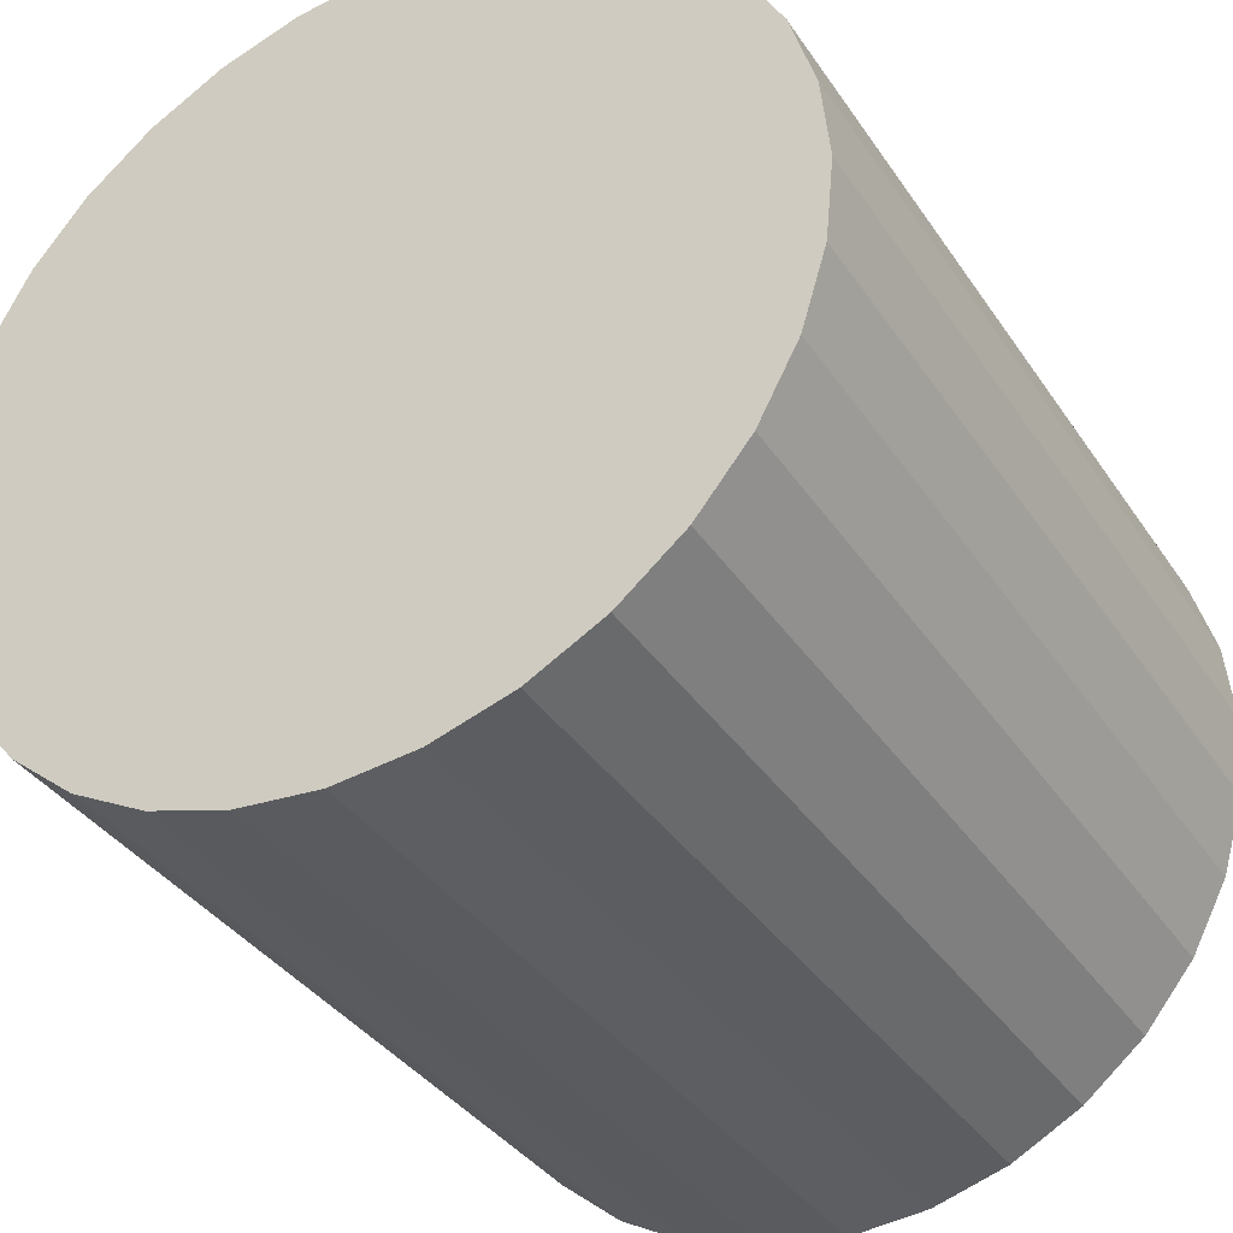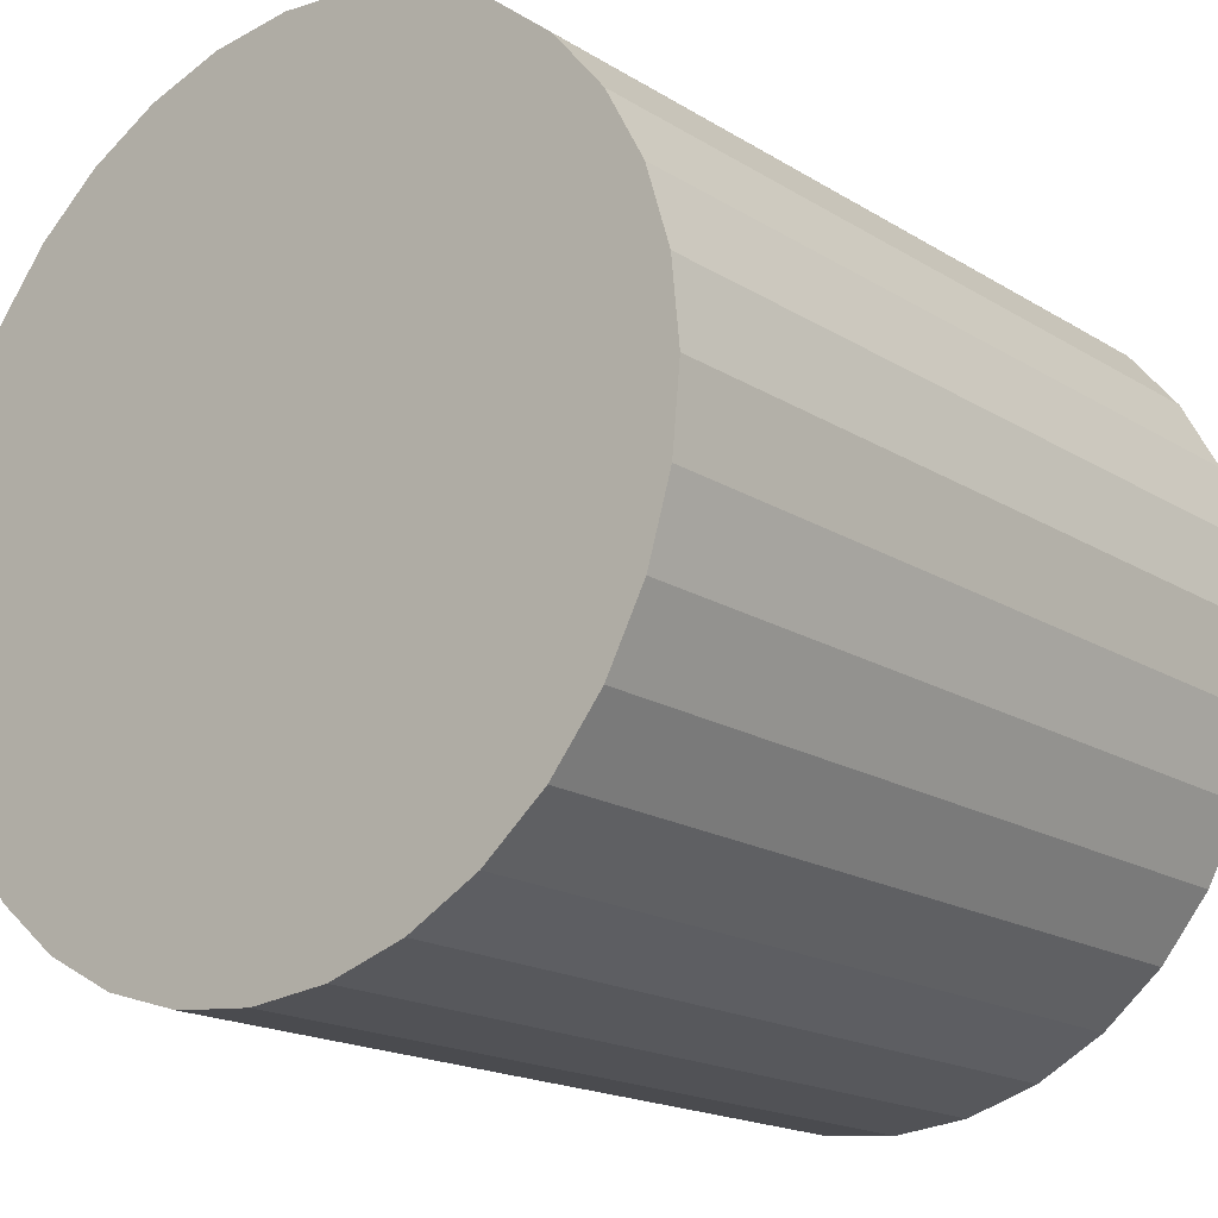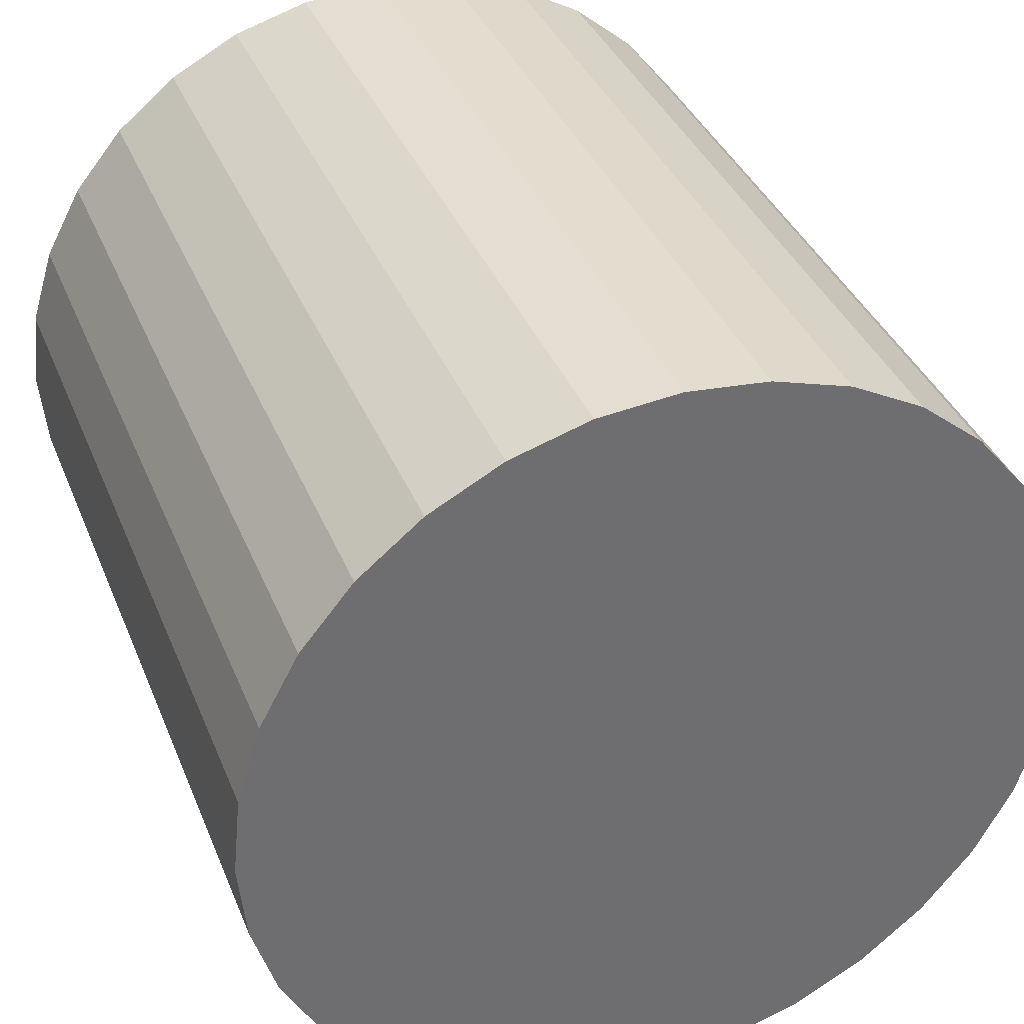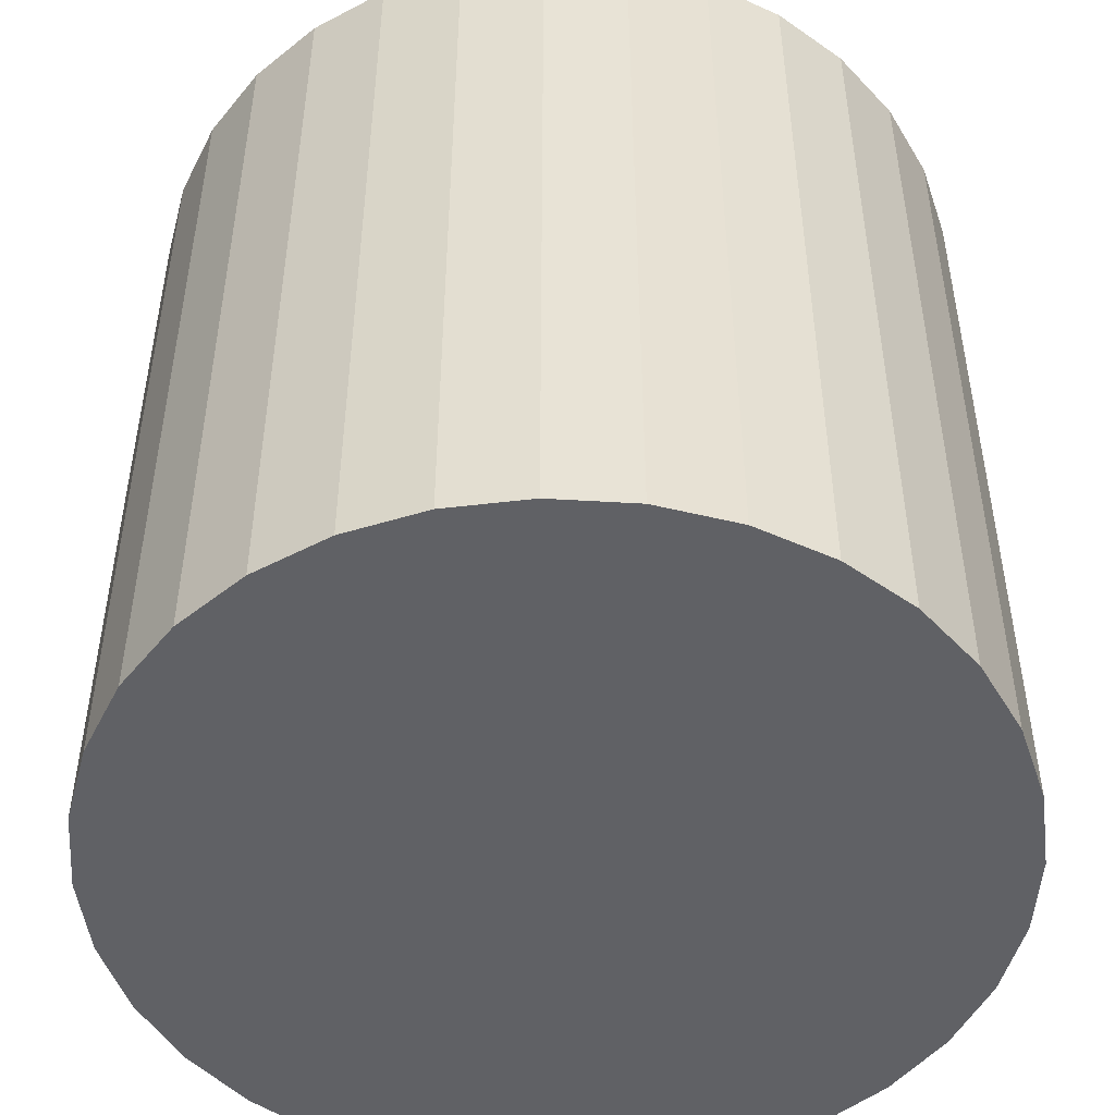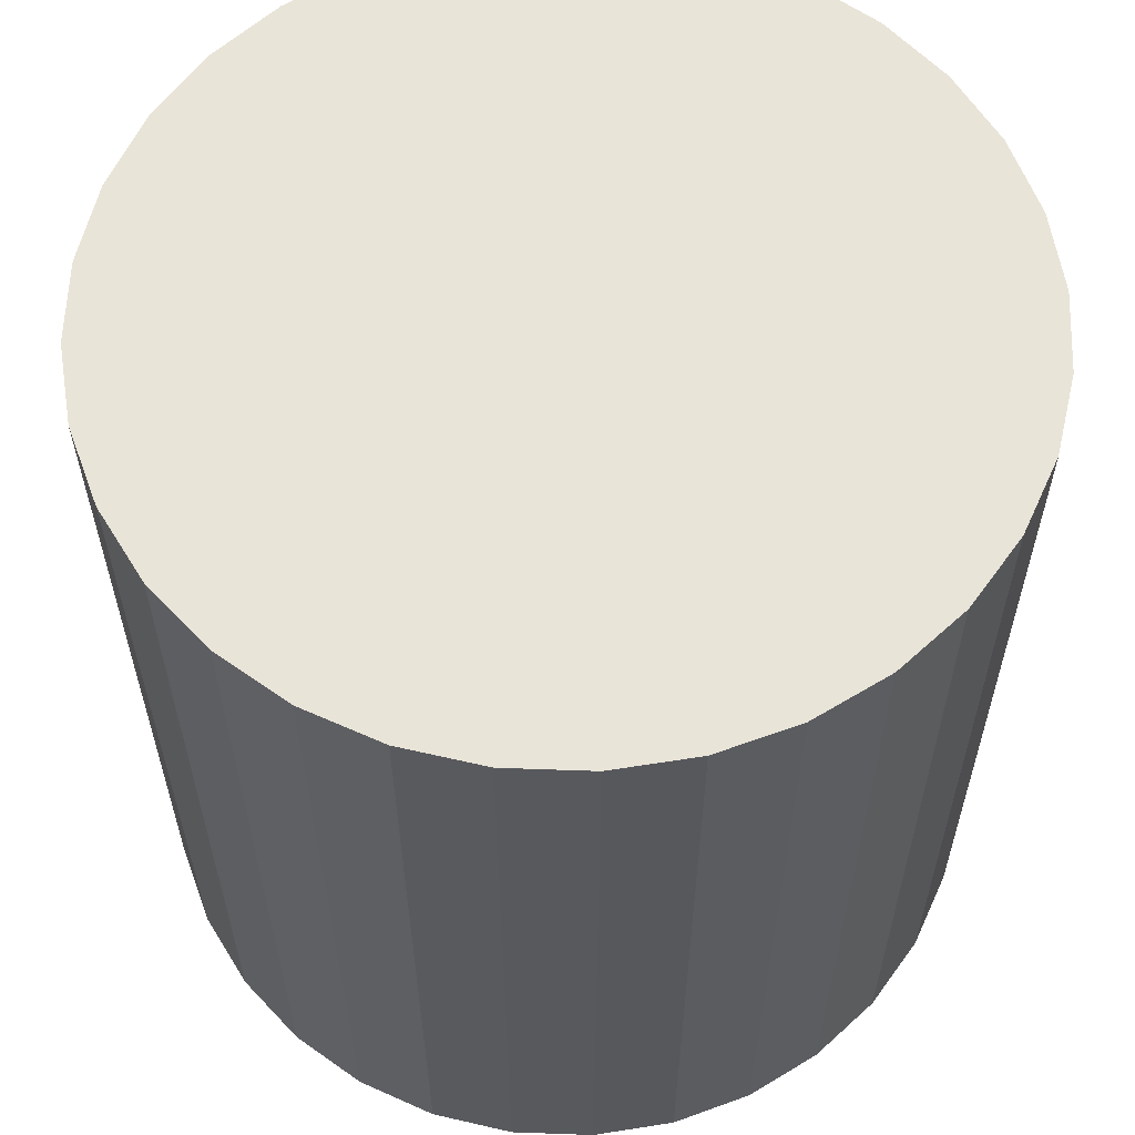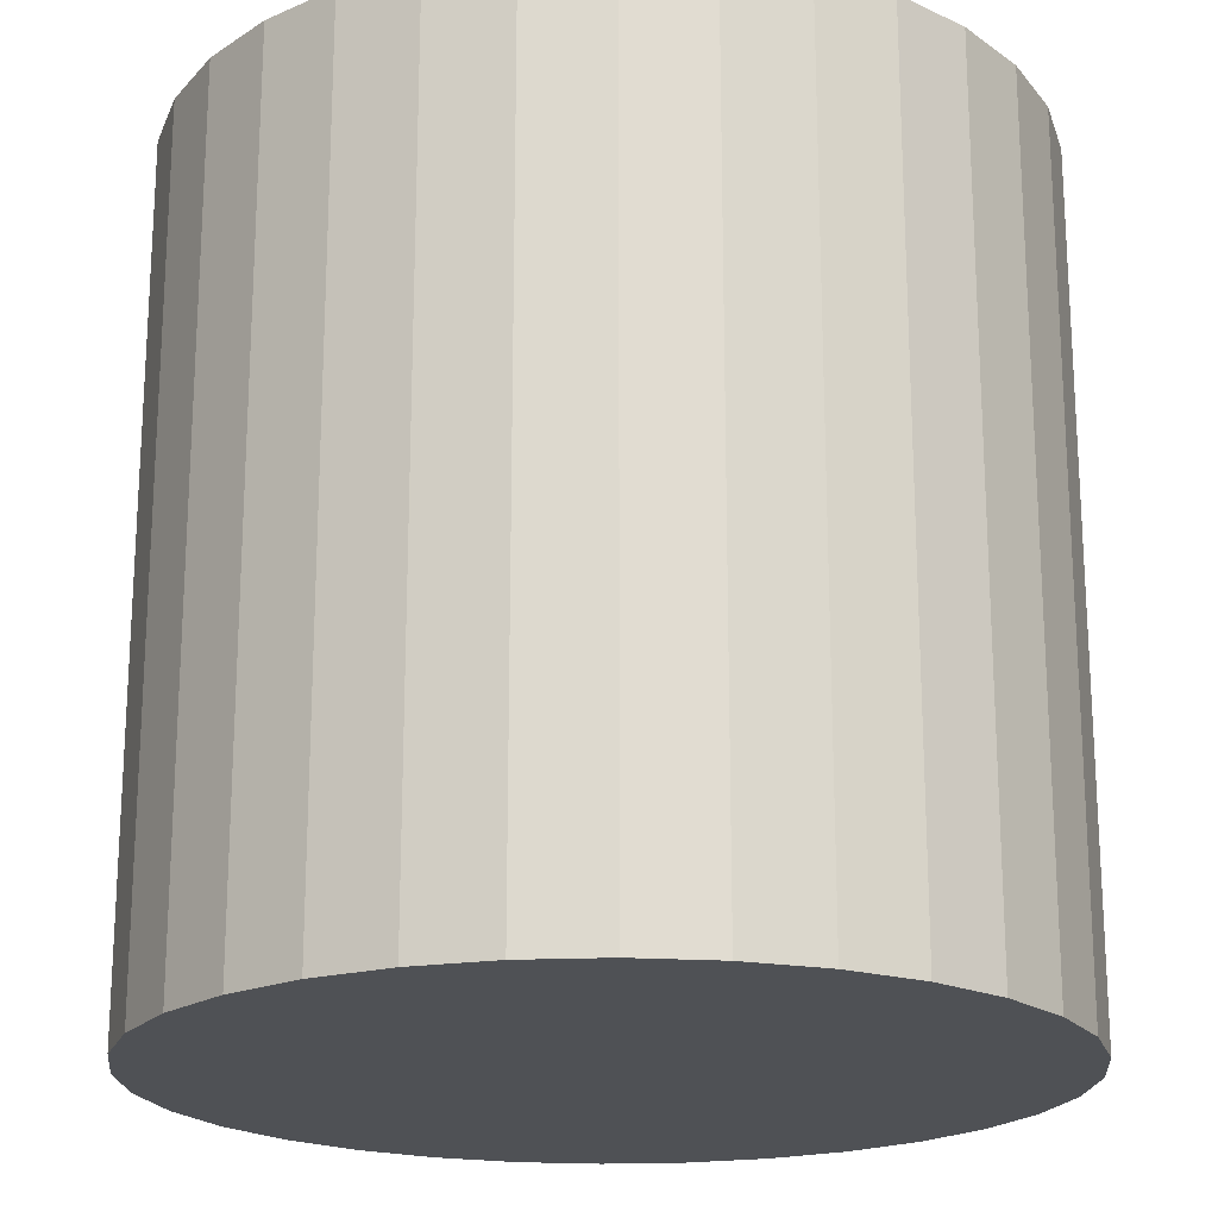
<metadata>
{"format":"obj","ext":"obj","renderer":"f3d","projection":"perspective","resolution":1024,"background":"white","views":[{"elev":-36.3,"azim":29.5,"up":"+Z"},{"elev":-18.0,"azim":40.1,"up":"+Z"},{"elev":36.7,"azim":-20.3,"up":"+Z"},{"elev":-49.4,"azim":-144.4,"up":"+Y"},{"elev":60.2,"azim":7.7,"up":"+Y"},{"elev":-20.0,"azim":-12.3,"up":"+Y"}]}
</metadata>
<code>
o Cylinder
v 0.1088 -0.8672 -0.9142
v 0.1088 1.074 -0.9142
v 0.2982 -0.8672 -0.8956
v 0.2982 1.074 -0.8956
v 0.4803 -0.8672 -0.8403
v 0.4803 1.074 -0.8403
v 0.648 -0.8672 -0.7507
v 0.648 1.074 -0.7507
v 0.7951 -0.8672 -0.63
v 0.7951 1.074 -0.63
v 0.9158 -0.8672 -0.4829
v 0.9158 1.074 -0.4829
v 1.006 -0.8672 -0.3151
v 1.006 1.074 -0.3151
v 1.061 -0.8672 -0.133
v 1.061 1.074 -0.133
v 1.079 -0.8672 0.05634
v 1.079 1.074 0.05634
v 1.061 -0.8672 0.2457
v 1.061 1.074 0.2457
v 1.006 -0.8672 0.4278
v 1.006 1.074 0.4278
v 0.9158 -0.8672 0.5956
v 0.9158 1.074 0.5956
v 0.7951 -0.8672 0.7426
v 0.7951 1.074 0.7426
v 0.648 -0.8672 0.8633
v 0.648 1.074 0.8633
v 0.4802 -0.8672 0.953
v 0.4802 1.074 0.953
v 0.2982 -0.8672 1.008
v 0.2982 1.074 1.008
v 0.1088 -0.8672 1.027
v 0.1088 1.074 1.027
v -0.08052 -0.8672 1.008
v -0.08052 1.074 1.008
v -0.2626 -0.8672 0.953
v -0.2626 1.074 0.953
v -0.4304 -0.8672 0.8633
v -0.4304 1.074 0.8633
v -0.5775 -0.8672 0.7426
v -0.5775 1.074 0.7426
v -0.6982 -0.8672 0.5956
v -0.6982 1.074 0.5956
v -0.7879 -0.8672 0.4278
v -0.7879 1.074 0.4278
v -0.8431 -0.8672 0.2457
v -0.8431 1.074 0.2457
v -0.8617 -0.8672 0.05634
v -0.8617 1.074 0.05634
v -0.8431 -0.8672 -0.133
v -0.8431 1.074 -0.133
v -0.7879 -0.8672 -0.3151
v -0.7879 1.074 -0.3151
v -0.6982 -0.8672 -0.4829
v -0.6982 1.074 -0.4829
v -0.5775 -0.8672 -0.63
v -0.5775 1.074 -0.63
v -0.4304 -0.8672 -0.7507
v -0.4304 1.074 -0.7507
v -0.2626 -0.8672 -0.8403
v -0.2626 1.074 -0.8403
v -0.08052 -0.8672 -0.8956
v -0.08052 1.074 -0.8956
f 1 2 4 3
f 3 4 6 5
f 5 6 8 7
f 7 8 10 9
f 9 10 12 11
f 11 12 14 13
f 13 14 16 15
f 15 16 18 17
f 17 18 20 19
f 19 20 22 21
f 21 22 24 23
f 23 24 26 25
f 25 26 28 27
f 27 28 30 29
f 29 30 32 31
f 31 32 34 33
f 33 34 36 35
f 35 36 38 37
f 37 38 40 39
f 39 40 42 41
f 41 42 44 43
f 43 44 46 45
f 45 46 48 47
f 47 48 50 49
f 49 50 52 51
f 51 52 54 53
f 53 54 56 55
f 55 56 58 57
f 57 58 60 59
f 59 60 62 61
f 4 2 64 62 60 58 56 54 52 50 48 46 44 42 40 38 36 34 32 30 28 26 24 22 20 18 16 14 12 10 8 6
f 61 62 64 63
f 63 64 2 1
f 1 3 5 7 9 11 13 15 17 19 21 23 25 27 29 31 33 35 37 39 41 43 45 47 49 51 53 55 57 59 61 63

</code>
